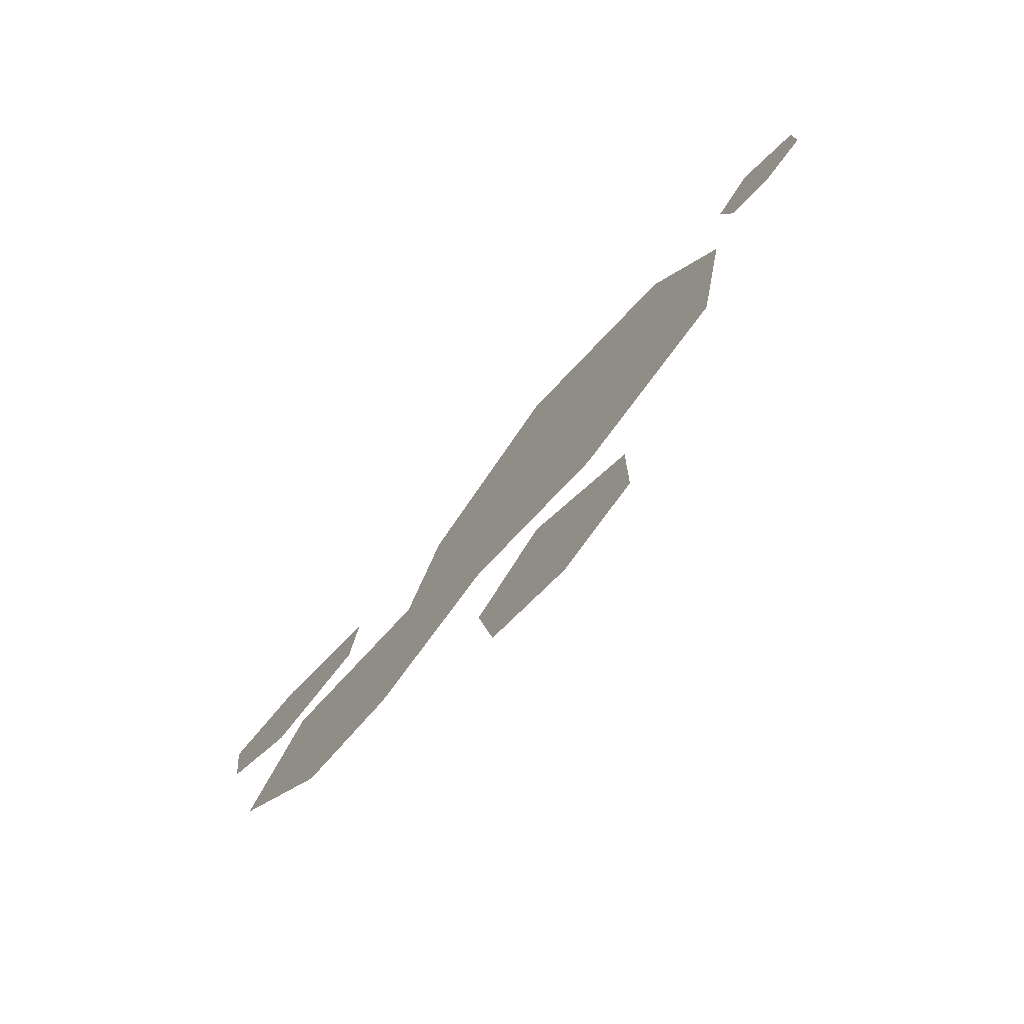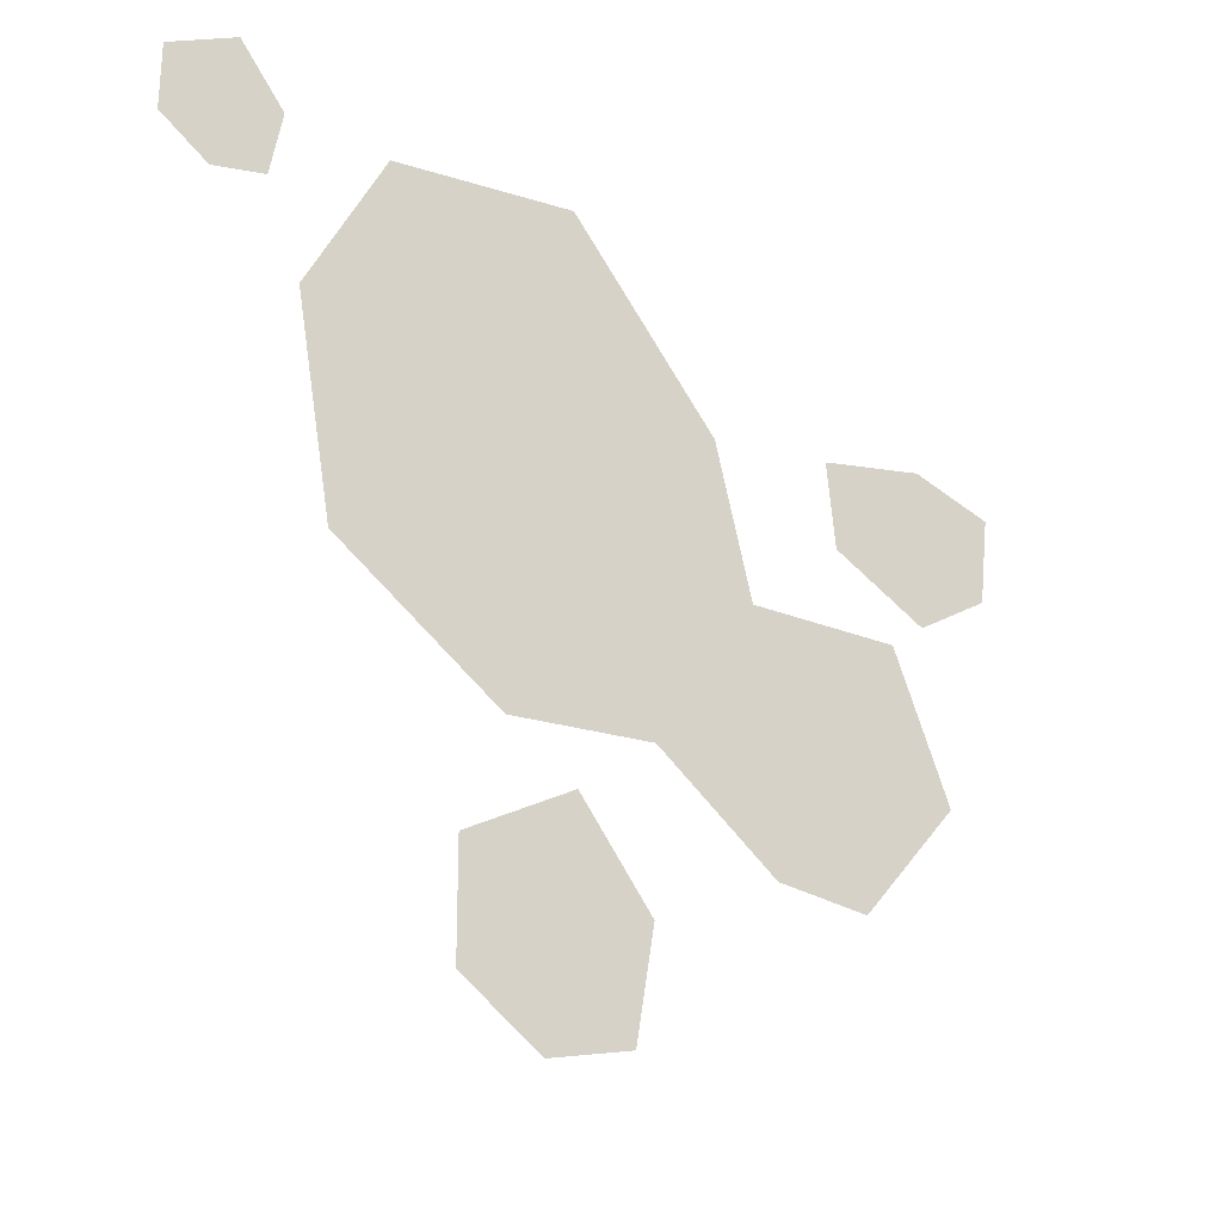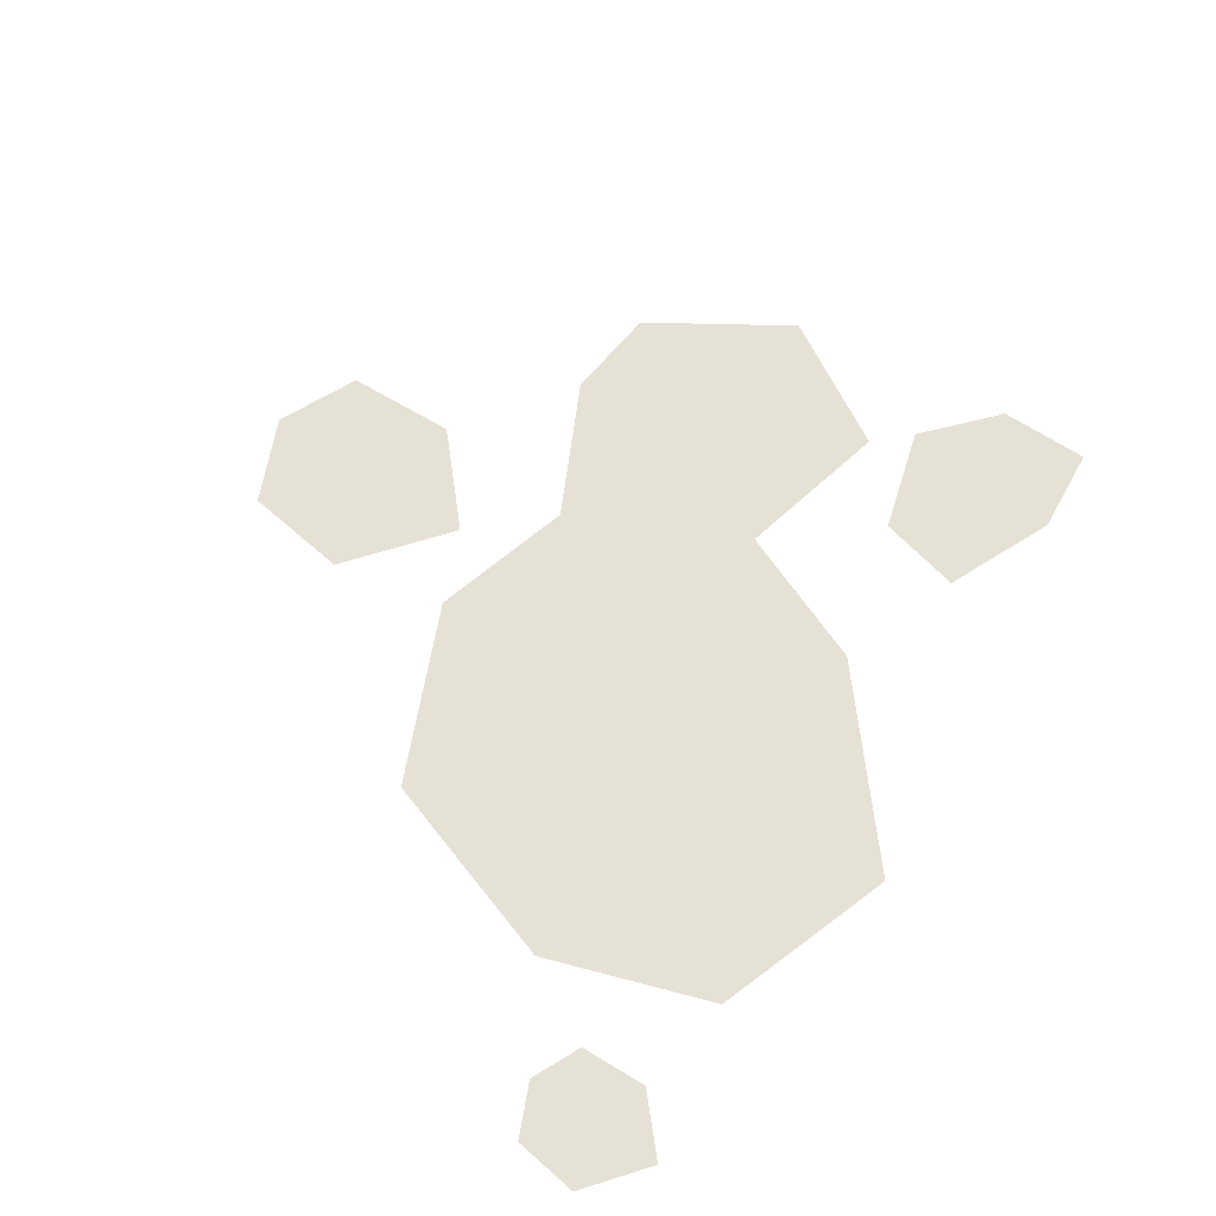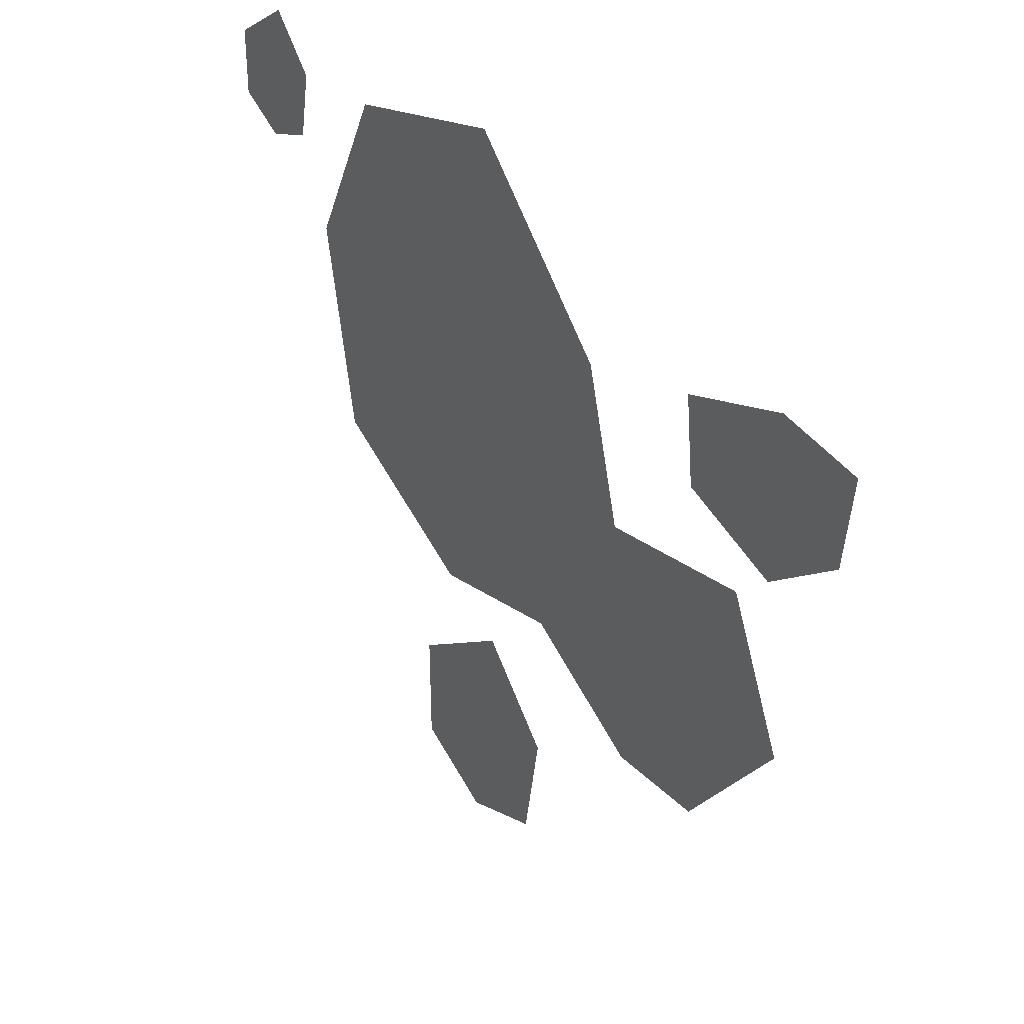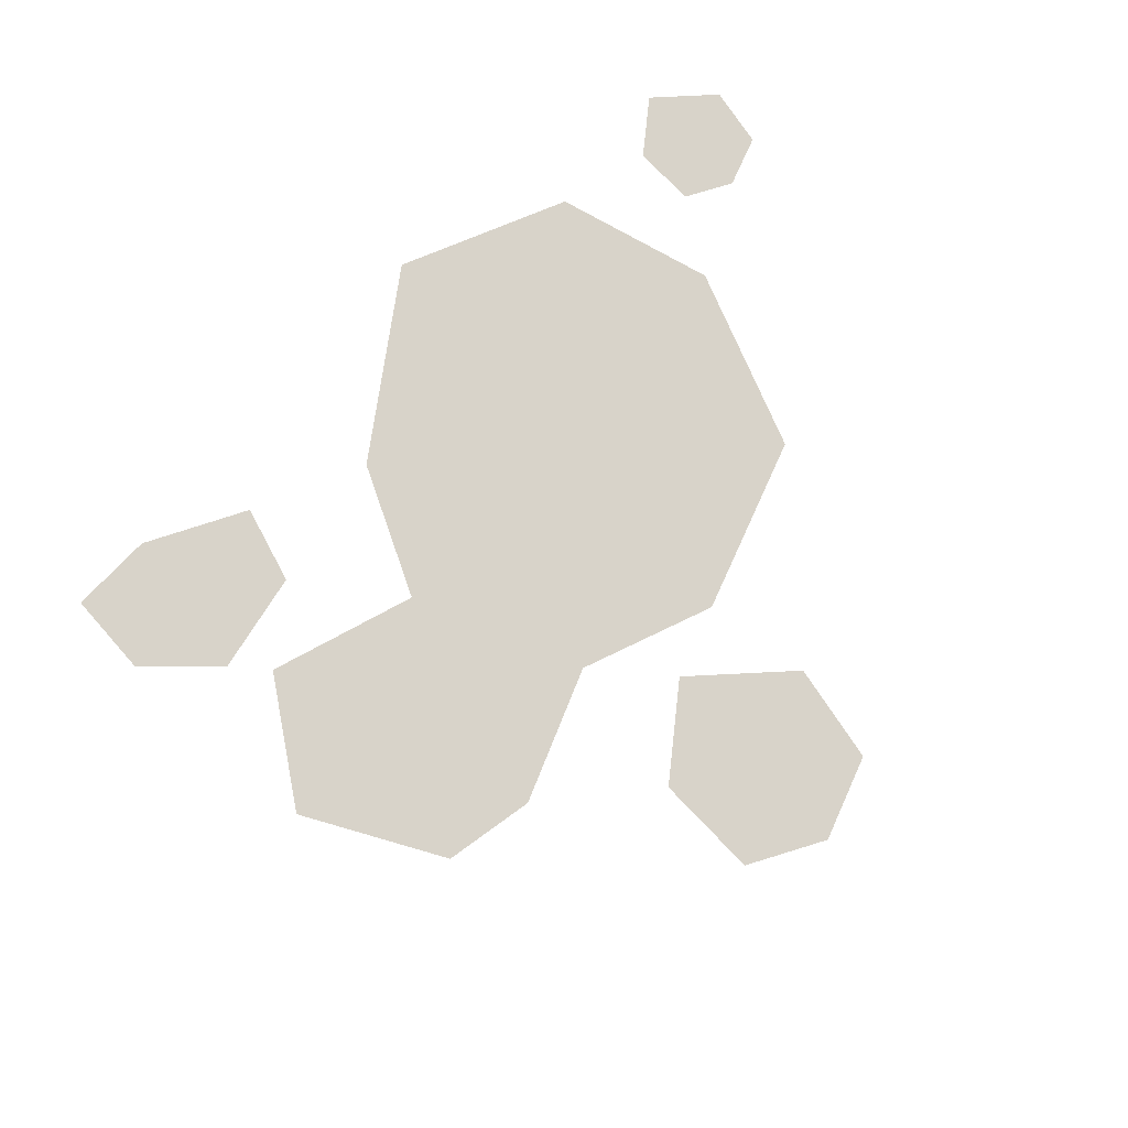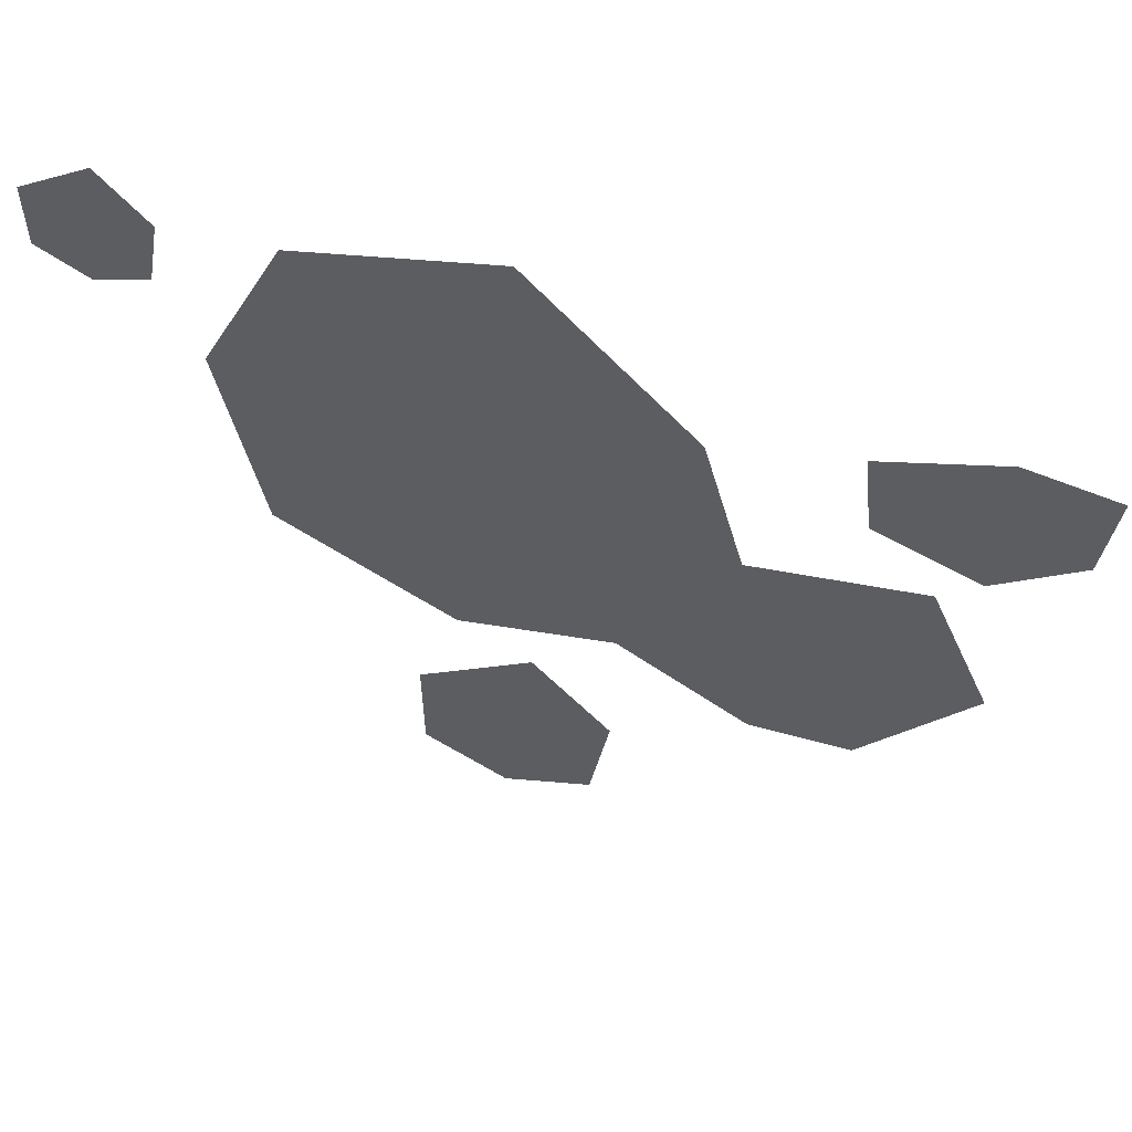
<metadata>
{"format":"obj","ext":"obj","renderer":"f3d","projection":"perspective","resolution":1024,"background":"white","views":[{"elev":-76.6,"azim":-132.0,"up":"+Z"},{"elev":-29.0,"azim":-38.6,"up":"+Z"},{"elev":64.3,"azim":-48.6,"up":"+Y"},{"elev":31.6,"azim":52.8,"up":"+Z"},{"elev":76.0,"azim":146.1,"up":"+Y"},{"elev":55.2,"azim":15.2,"up":"+Z"}]}
</metadata>
<code>
v 0.04986 0.0148 -0.2986
v -0.03783 0.0148 -0.1949
v -0.1667 0.0148 -0.2725
v -0.1656 0.0148 -0.3984
v -0.0721 0.0148 -0.4562
v 0.02761 0.0148 -0.4261
v 0.05342 0.01512 -0.121
v 0.1782 0.01512 0.06891
v 0.133 0.01512 0.2424
v -0.1437 0.01512 0.1487
v -0.3145 0.01512 -0.02593
v -0.1196 0.01512 -0.1458
v -0.3594 0.01512 0.2136
v -0.2682 0.01512 0.3969
v -0.04736 0.01512 0.4407
v -0.3869 0.0148 0.3934
v -0.44 0.0148 0.4562
v -0.518 0.0148 0.4092
v -0.5174 0.0148 0.333
v -0.4608 0.0148 0.298
v -0.4004 0.0148 0.3163
v 0.417 0.0148 0.3117
v 0.2839 0.0148 0.274
v 0.2939 0.0148 0.1736
v 0.4111 0.0148 0.1217
v 0.504 0.0148 0.1841
v 0.518 0.0148 0.2893
v 0.3136 0.015 -0.2244
v 0.437 0.015 -0.07736
v 0.3673 0.015 0.08704
v 0.1782 0.01512 0.06891
v 0.05342 0.01512 -0.121
v 0.2002 0.015 -0.2203
g SD_Prop_BloodSplat_19_2791_125
f 1 3 2
f 1 4 3
f 5 4 1
f 5 1 6
f 7 9 8
f 7 10 9
f 11 10 7
f 11 7 12
f 13 10 11
f 13 14 10
f 9 10 14
f 9 14 15
f 16 18 17
f 16 19 18
f 20 19 16
f 20 16 21
f 22 24 23
f 22 25 24
f 26 25 22
f 26 22 27
f 28 30 29
f 28 31 30
f 32 31 28
f 32 28 33

</code>
